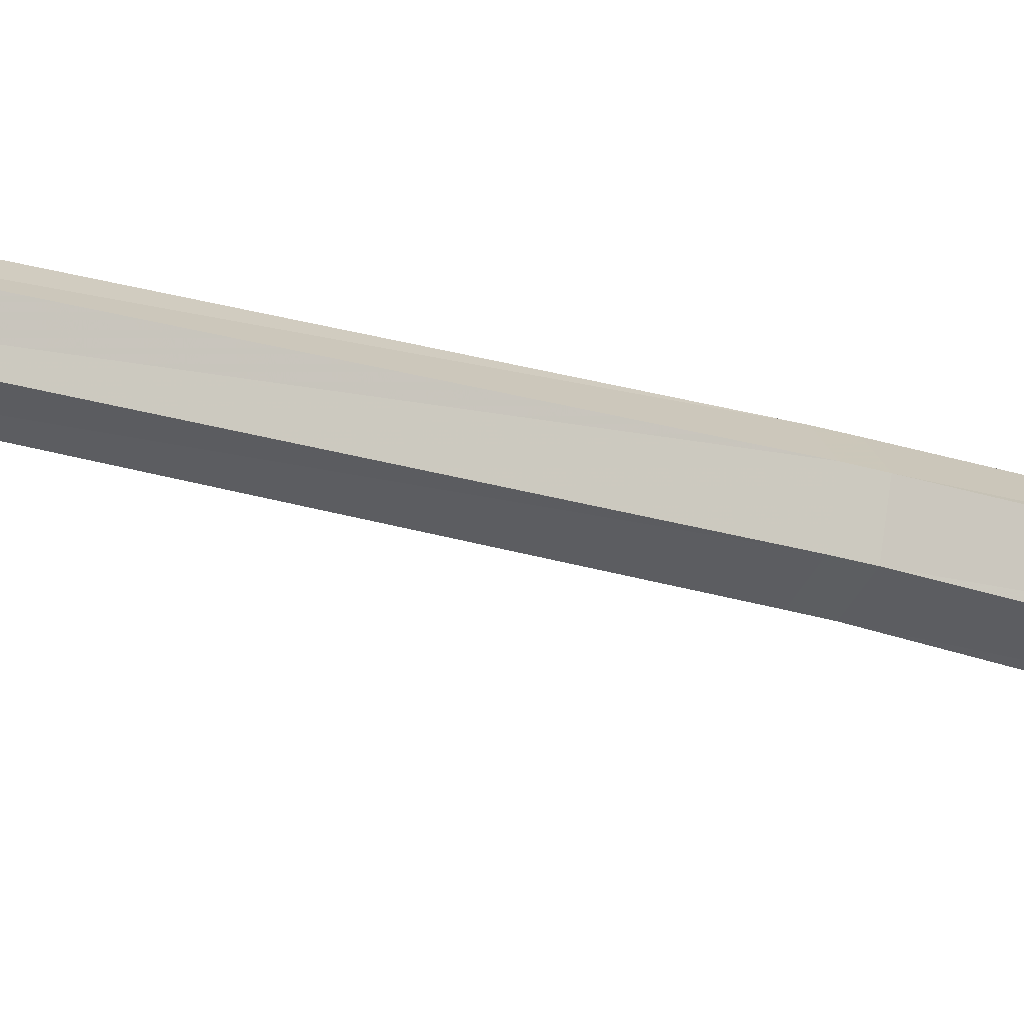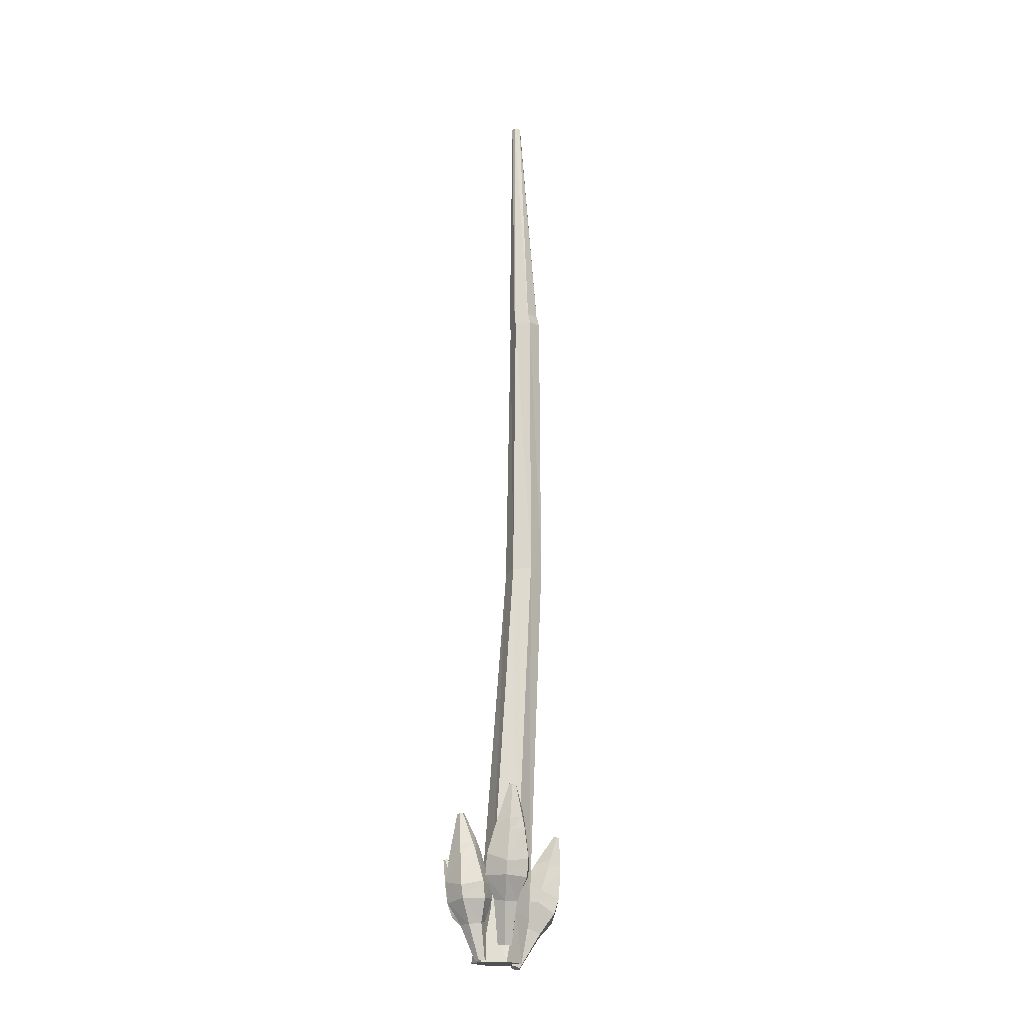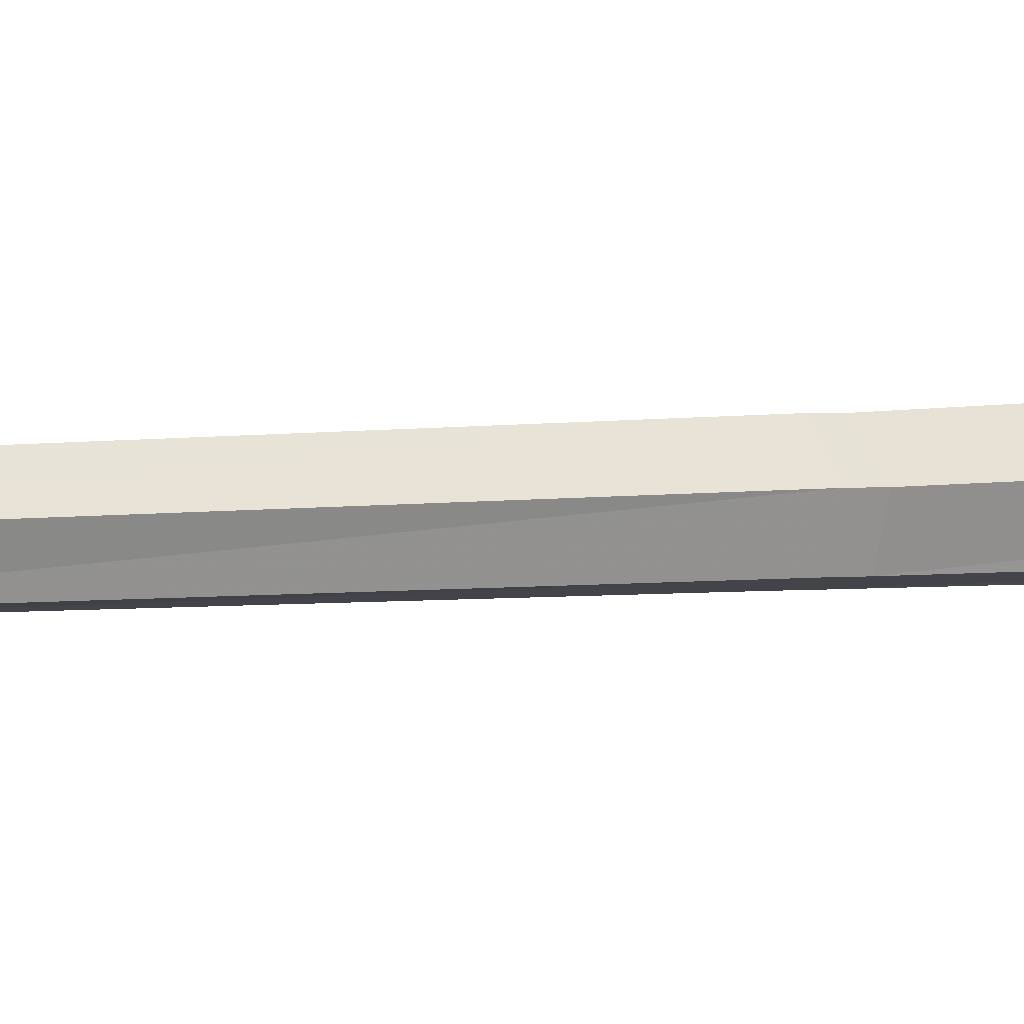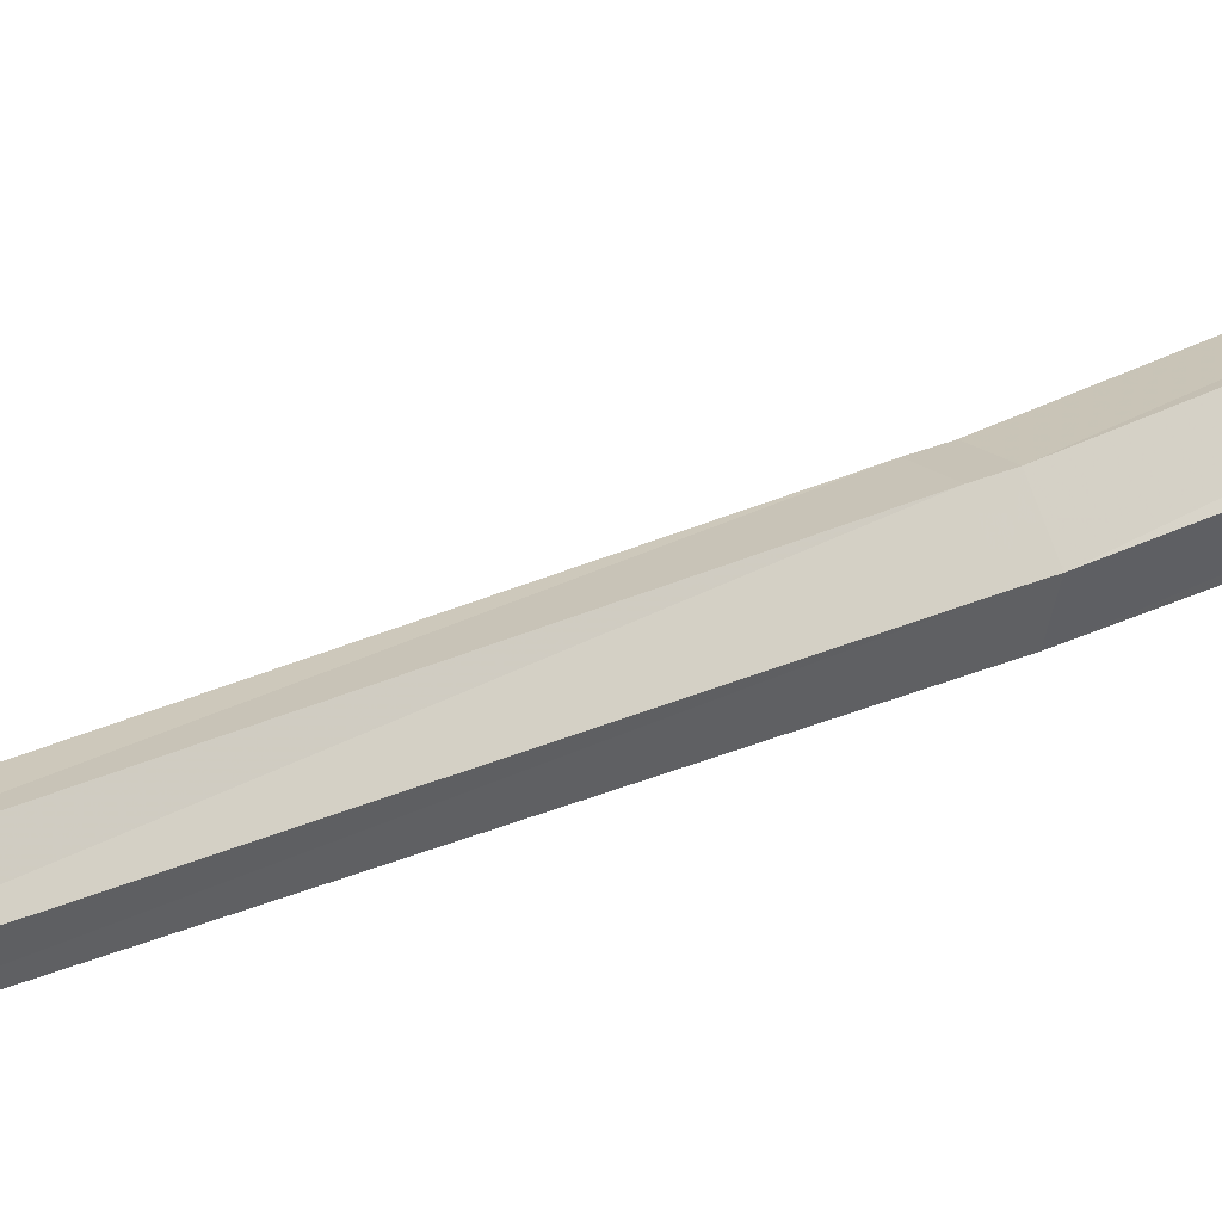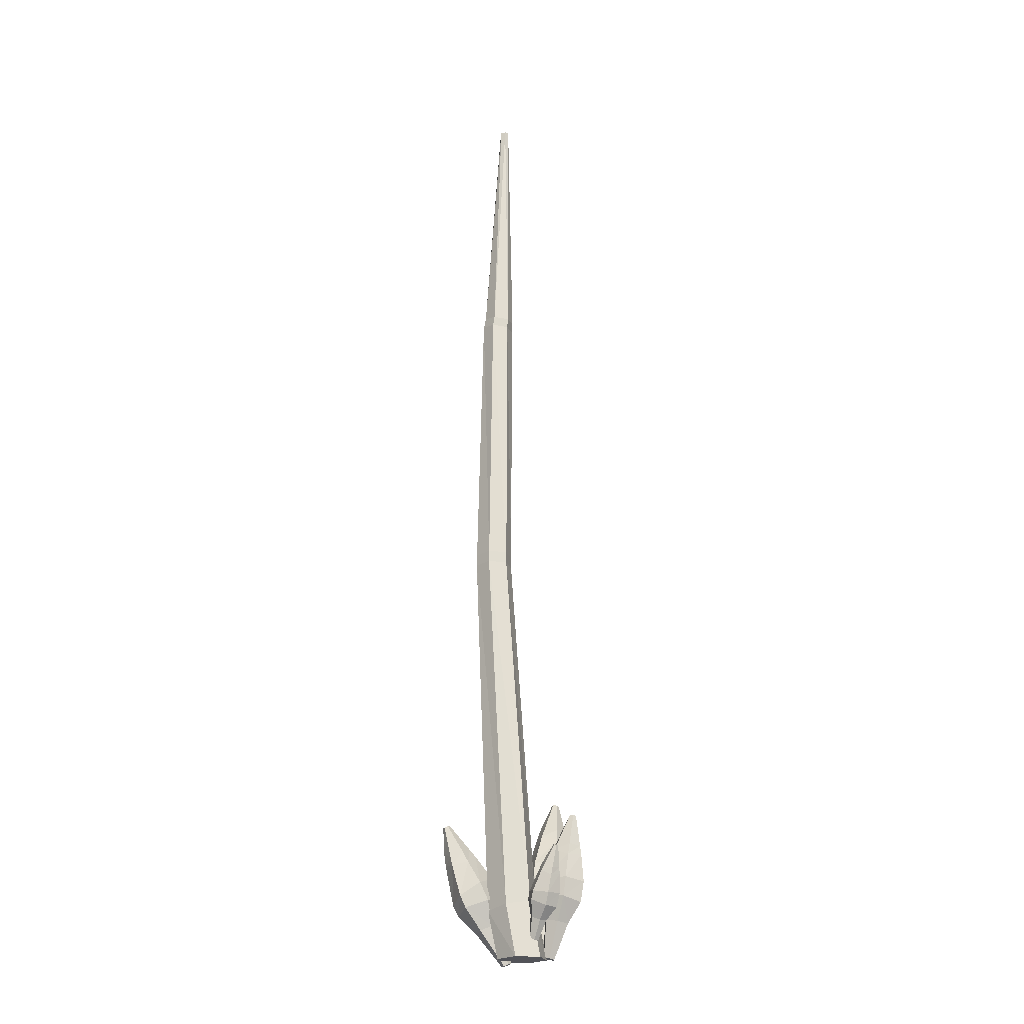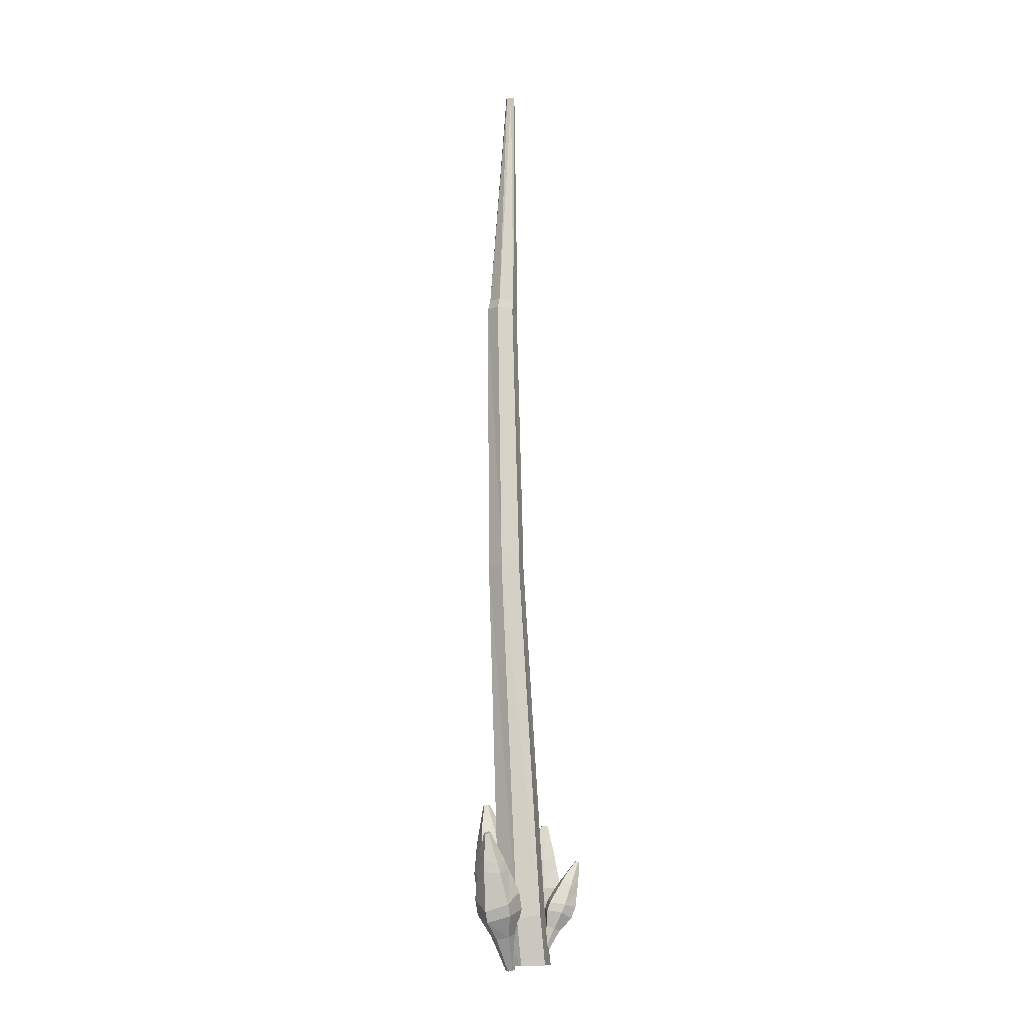
<metadata>
{"format":"obj","ext":"obj","renderer":"f3d","projection":"perspective","resolution":1024,"background":"white","views":[{"elev":-30.4,"azim":-115.2,"up":"+Z"},{"elev":-19.8,"azim":136.0,"up":"+Y"},{"elev":0.5,"azim":-123.7,"up":"+Z"},{"elev":28.0,"azim":-123.7,"up":"+Z"},{"elev":-21.9,"azim":-4.3,"up":"+Y"},{"elev":-12.9,"azim":-66.0,"up":"+Y"}]}
</metadata>
<code>
v -0.6057 9.692 0.1246
v -0.2319 9.635 0.2889
v -0.1377 9.647 0.07115
v -0.2771 9.681 -0.1203
v -0.4662 9.658 0.3161
v -0.5108 9.704 -0.094
v 0.2208 -0.5224 0.6398
v -0.2519 5.474 0.4091
v 0.3454 -0.5254 0.2975
v -0.1581 5.471 0.152
v -0.6028 5.468 -0.0205
v -0.2454 -0.5326 0.0721
v -0.5216 5.474 0.4523
v -0.1374 -0.5239 0.6989
v -0.3335 5.468 -0.06277
v 0.1123 -0.5306 0.01348
v -0.3705 -0.5289 0.4154
v -0.6971 5.471 0.2375
v -0.2498 5.641 0.4076
v -0.156 5.638 0.1504
v -0.695 5.639 0.2359
v -0.6007 5.636 -0.02203
v -0.5196 5.642 0.4508
v -0.3314 5.636 -0.06433
v 0.08101 0.2661 0.6036
v 0.1925 0.2503 0.2572
v -0.3965 0.1235 0.06305
v -0.2699 0.2112 0.6804
v -0.04628 0.1789 -0.01326
v -0.5086 0.14 0.4104
v -0.4447 9.799 0.3232
v -0.2216 9.778 0.2973
v -0.1306 9.798 0.09137
v -0.5763 9.841 0.1423
v -0.2621 9.84 -0.08951
v -0.4847 9.861 -0.06445
v -0.2153 13.44 0.1715
v -0.3371 13.43 0.1648
v -0.2156 13.44 0.2304
v -0.3341 13.42 0.2337
v -0.2916 13.44 0.1318
v -0.2682 13.43 0.2651
v 0.4855 0.002406 0.1462
v 0.5534 0.33 0.001388
v 0.641 -0.02321 0.2371
v 0.8353 0.3201 0.1628
v 0.641 -0.02321 0.4191
v 0.8201 0.2716 0.5023
v 0.4855 0.002406 0.51
v 0.5582 0.3366 0.6544
v 0.33 0.02802 0.4191
v 0.2704 0.4132 0.4934
v 0.33 0.02802 0.2371
v 0.265 0.3558 0.1555
v 0.6493 0.9964 0.09849
v 0.8404 0.9212 0.2115
v 0.8455 0.9641 0.4429
v 0.6409 0.9541 0.5622
v 0.4531 1.029 0.4429
v 0.4678 1.07 0.2124
v 0.7413 1.555 0.2771
v 0.7849 1.548 0.3026
v 0.7849 1.548 0.3536
v 0.7413 1.555 0.3791
v 0.6977 1.562 0.3536
v 0.6977 1.562 0.3026
v 0.5899 0.6092 0.6584
v 0.293 0.5998 0.4959
v 0.8666 0.5053 0.1603
v 0.8687 0.5705 0.4961
v 0.2818 0.5289 0.1539
v 0.5871 0.5733 -0.001221
v 0.5072 1.147 0.4231
v 0.5336 1.23 0.233
v 0.832 1.093 0.4231
v 0.6696 1.12 0.5182
v 0.6696 1.12 0.138
v 0.832 1.093 0.2331
v 0.1849 0.05426 0.5637
v 0.234 0.2931 0.5403
v 0.2929 0.01542 0.6058
v 0.4309 0.2466 0.6224
v 0.3028 -0.02512 0.7207
v 0.4374 0.1404 0.8271
v 0.2046 -0.02682 0.7935
v 0.2727 0.1517 0.9539
v 0.09662 0.01202 0.7515
v 0.07418 0.2404 0.8871
v 0.08677 0.05256 0.6366
v 0.05034 0.2794 0.6614
v 0.3266 0.6923 0.7427
v 0.4579 0.6165 0.7854
v 0.4753 0.5921 0.9408
v 0.3446 0.5622 1.027
v 0.2151 0.639 0.9796
v 0.214 0.7162 0.8422
v 0.4173 1.005 0.9729
v 0.4476 0.9941 0.9847
v 0.4503 0.9827 1.017
v 0.4228 0.9822 1.037
v 0.3925 0.9931 1.026
v 0.3897 1.004 0.9933
v 0.3037 0.323 1.015
v 0.09599 0.3578 0.9285
v 0.4581 0.364 0.6597
v 0.4799 0.3305 0.8861
v 0.06747 0.3892 0.6975
v 0.2648 0.4473 0.5902
v 0.2544 0.7173 0.9898
v 0.2647 0.8119 0.8863
v 0.4698 0.6785 0.9576
v 0.3672 0.6768 1.034
v 0.3466 0.7615 0.7936
v 0.4595 0.7209 0.8376
v -0.5585 -0.0967 0.009907
v -0.7228 0.2005 -0.1277
v -0.3923 -0.02749 0.0417
v -0.4417 0.3567 -0.07087
v -0.3339 -0.005193 0.2135
v -0.3193 0.3491 0.2516
v -0.4417 -0.0521 0.3535
v -0.5128 0.2886 0.4879
v -0.6079 -0.1213 0.3217
v -0.8334 0.1863 0.438
v -0.6663 -0.1436 0.1499
v -0.9161 0.09312 0.1168
v -0.9649 0.8312 -0.02336
v -0.7372 0.8791 0.01384
v -0.6814 0.9467 0.2336
v -0.8004 0.8476 0.4146
v -1.027 0.8002 0.3702
v -1.111 0.8147 0.1503
v -1.127 1.378 0.1519
v -1.081 1.397 0.1608
v -1.064 1.403 0.209
v -1.094 1.39 0.2483
v -1.141 1.371 0.2394
v -1.157 1.365 0.1912
v -0.6292 0.5384 0.4993
v -0.9125 0.3578 0.4453
v -0.5147 0.5308 -0.07132
v -0.4395 0.6288 0.2495
v -0.9941 0.2495 0.1213
v -0.8244 0.4254 -0.1251
v -1.052 0.9265 0.3412
v -1.136 0.9877 0.1584
v -0.7661 1.048 0.2282
v -0.8788 0.9988 0.3745
v -1.001 0.9522 0.01544
v -0.8271 1.025 0.04865
v 0.3366 0.2668 -0.4327
v 0.3494 0.5762 -0.6506
v 0.5186 0.2559 -0.383
v 0.6769 0.5931 -0.5703
v 0.5697 0.288 -0.2039
v 0.7592 0.6036 -0.2235
v 0.4389 0.3311 -0.07454
v 0.5376 0.6984 -0.01042
v 0.2569 0.342 -0.1242
v 0.2014 0.7497 -0.1001
v 0.2057 0.3099 -0.3033
v 0.1035 0.6313 -0.4213
v 0.4434 1.275 -0.6965
v 0.6694 1.217 -0.6269
v 0.7376 1.302 -0.4079
v 0.5673 1.314 -0.2305
v 0.3428 1.37 -0.3073
v 0.2909 1.371 -0.5454
v 0.5611 1.878 -0.6427
v 0.6121 1.875 -0.6287
v 0.6265 1.884 -0.5785
v 0.5898 1.896 -0.5422
v 0.5388 1.899 -0.5562
v 0.5244 1.89 -0.6064
v 0.5585 0.9779 -0.06227
v 0.2166 0.9411 -0.136
v 0.6993 0.7822 -0.6134
v 0.793 0.9083 -0.2947
v 0.1122 0.8081 -0.4573
v 0.3717 0.8245 -0.7045
v 0.3862 1.487 -0.3624
v 0.3555 1.538 -0.5712
v 0.713 1.431 -0.4456
v 0.5763 1.476 -0.3105
v 0.4694 1.408 -0.6846
v 0.6596 1.397 -0.6327
v 0.2445 -0.3291 -0.2274
v 0.3546 -0.3357 -0.1973
v 0.3856 -0.3162 -0.08893
v 0.3064 -0.2901 -0.01063
v 0.1963 -0.2835 -0.0407
v 0.1653 -0.303 -0.1491
v 0.1254 -0.2385 0.5183
v 0.1896 -0.2616 0.5433
v 0.1955 -0.2857 0.6116
v 0.1371 -0.2867 0.6549
v 0.07292 -0.2636 0.6299
v 0.06707 -0.2395 0.5616
v -0.2441 -0.5948 0.1095
v -0.1787 -0.5675 0.122
v -0.1558 -0.5588 0.1896
v -0.1982 -0.5772 0.2447
v -0.2636 -0.6045 0.2322
v -0.2865 -0.6132 0.1646
v 0.3739 -0.5063 0.1909
v 0.4484 -0.5186 0.2345
v 0.4484 -0.5186 0.3217
v 0.3739 -0.5063 0.3653
v 0.2994 -0.494 0.3217
v 0.2994 -0.494 0.2345
f 23 5 1 21
f 22 6 4 24
f 24 4 3 20
f 21 1 6 22
f 19 2 5 23
f 36 38 41 35
f 4 35 33 3
f 34 40 38 36
f 33 37 39 32
f 32 39 42 31
f 31 42 40 34
f 20 3 2 19
f 26 10 8 25
f 25 8 13 28
f 30 18 11 27
f 29 15 10 26
f 27 11 15 29
f 28 13 18 30
f 10 20 19 8
f 8 19 23 13
f 18 21 22 11
f 15 24 20 10
f 11 22 24 15
f 13 23 21 18
f 14 28 30 17
f 12 27 29 16
f 16 29 26 9
f 17 30 27 12
f 7 25 28 14
f 9 26 25 7
f 2 32 31 5
f 1 34 36 6
f 9 7 14 17 12 16
f 5 31 34 1
f 3 33 32 2
f 6 36 35 4
f 37 41 38 40 42 39
f 35 41 37 33
f 43 44 46 45
f 45 46 48 47
f 47 48 50 49
f 49 50 52 51
f 68 67 58 59
f 51 52 54 53
f 53 54 44 43
f 51 53 210 209
f 74 73 65 66
f 70 69 56 57
f 71 68 59 60
f 69 72 55 56
f 67 70 57 58
f 72 71 60 55
f 61 66 65 64
f 76 75 63 64
f 78 77 61 62
f 77 74 66 61
f 73 76 64 65
f 75 78 62 63
f 44 54 71 72
f 50 48 70 67
f 46 44 72 69
f 54 52 68 71
f 48 46 69 70
f 52 50 67 68
f 57 56 78 75
f 59 58 76 73
f 55 60 74 77
f 56 55 77 78
f 58 57 75 76
f 60 59 73 74
f 62 61 64 63
f 45 47 207 206
f 79 80 82 81
f 81 82 84 83
f 83 84 86 85
f 85 86 88 87
f 104 103 94 95
f 87 88 90 89
f 89 90 80 79
f 79 81 194 193
f 110 109 101 102
f 106 105 92 93
f 107 104 95 96
f 105 108 91 92
f 103 106 93 94
f 108 107 96 91
f 97 102 101 100
f 112 111 99 100
f 114 113 97 98
f 113 110 102 97
f 109 112 100 101
f 111 114 98 99
f 80 90 107 108
f 86 84 106 103
f 82 80 108 105
f 90 88 104 107
f 84 82 105 106
f 88 86 103 104
f 93 92 114 111
f 95 94 112 109
f 91 96 110 113
f 92 91 113 114
f 94 93 111 112
f 96 95 109 110
f 98 97 100 99
f 87 89 198 197
f 115 116 118 117
f 117 118 120 119
f 119 120 122 121
f 121 122 124 123
f 140 139 130 131
f 123 124 126 125
f 125 126 116 115
f 119 121 202 201
f 146 145 137 138
f 142 141 128 129
f 143 140 131 132
f 141 144 127 128
f 139 142 129 130
f 144 143 132 127
f 133 138 137 136
f 148 147 135 136
f 150 149 133 134
f 149 146 138 133
f 145 148 136 137
f 147 150 134 135
f 116 126 143 144
f 122 120 142 139
f 118 116 144 141
f 126 124 140 143
f 120 118 141 142
f 124 122 139 140
f 129 128 150 147
f 131 130 148 145
f 127 132 146 149
f 128 127 149 150
f 130 129 147 148
f 132 131 145 146
f 134 133 136 135
f 115 117 200 199
f 151 152 154 153
f 153 154 156 155
f 155 156 158 157
f 157 158 160 159
f 176 175 166 167
f 159 160 162 161
f 161 162 152 151
f 161 151 187 192
f 182 181 173 174
f 178 177 164 165
f 179 176 167 168
f 177 180 163 164
f 175 178 165 166
f 180 179 168 163
f 169 174 173 172
f 184 183 171 172
f 186 185 169 170
f 185 182 174 169
f 181 184 172 173
f 183 186 170 171
f 152 162 179 180
f 158 156 178 175
f 154 152 180 177
f 162 160 176 179
f 156 154 177 178
f 160 158 175 176
f 165 164 186 183
f 167 166 184 181
f 163 168 182 185
f 164 163 185 186
f 166 165 183 184
f 168 167 181 182
f 170 169 172 171
f 155 157 190 189
f 187 188 189 190
f 192 187 190 191
f 157 159 191 190
f 153 155 189 188
f 159 161 192 191
f 151 153 188 187
f 193 194 195 196
f 198 193 196 197
f 83 85 196 195
f 89 79 193 198
f 85 87 197 196
f 81 83 195 194
f 199 200 201 202
f 204 199 202 203
f 125 115 199 204
f 121 123 203 202
f 117 119 201 200
f 123 125 204 203
f 205 206 207 208
f 210 205 208 209
f 43 45 206 205
f 47 49 208 207
f 53 43 205 210
f 49 51 209 208

</code>
